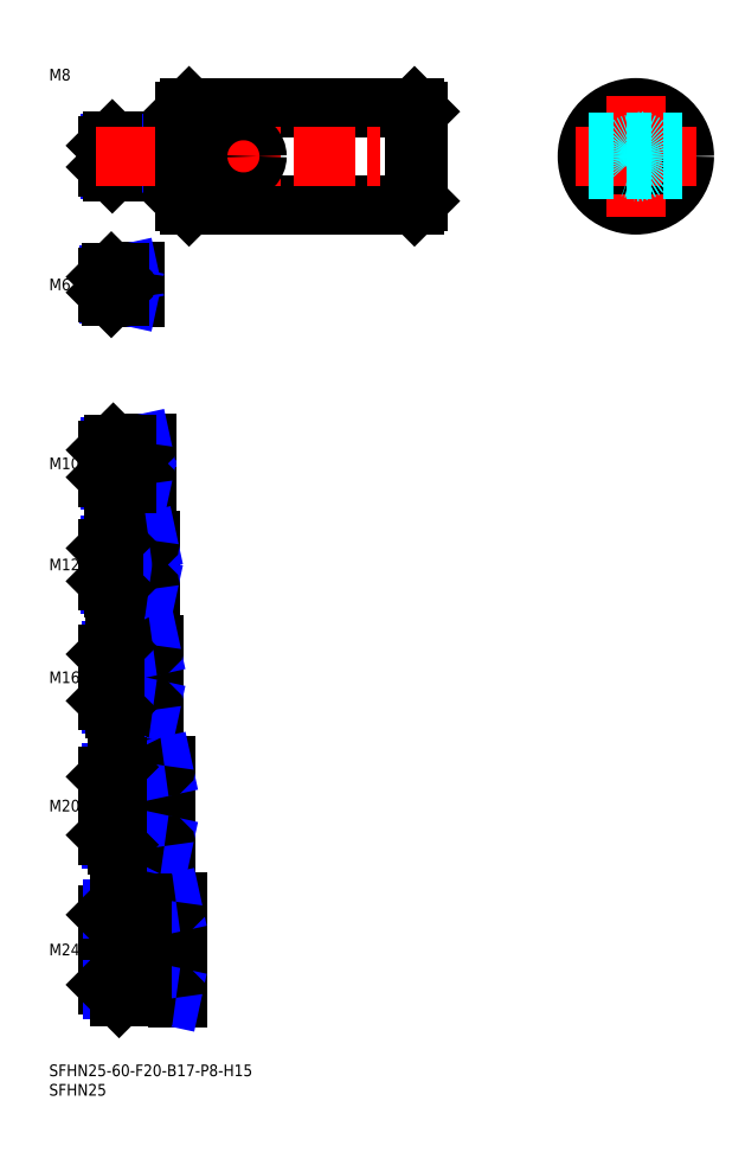
<metadata>
{"format":"dxf","ext":"dxf","renderer":"ezdxf+matplotlib","layout":"modelspace","background":"white","min_lineweight":24,"dpi":150}
</metadata>
<code>
0
SECTION
2
ENTITIES
0
INSERT
8
MSM_CONTINUOUS
2
*U16
10
0
20
0
30
0
0
INSERT
8
MSM_CONTINUOUS
2
*U17
10
0
20
0
30
0
0
INSERT
8
MSM_CONTINUOUS
2
*U18
10
0
20
0
30
0
0
LINE
8
MSM_CENTER
10
13
20
29.5
30
0
11
35
21
29.5
31
0
0
INSERT
8
MSM_CONTINUOUS
2
*U19
10
0
20
0
30
0
0
LINE
8
MSM_CENTER
10
13
20
66.5
30
0
11
32
21
66.5
31
0
0
INSERT
8
MSM_CONTINUOUS
2
*U20
10
0
20
0
30
0
0
LINE
8
MSM_CENTER
10
13
20
99.5
30
0
11
29
21
99.5
31
0
0
LINE
8
MSM_CENTER
10
13
20
128.5
30
0
11
28
21
128.5
31
0
0
INSERT
8
MSM_CONTINUOUS
2
*U21
10
0
20
0
30
0
0
INSERT
8
MSM_CONTINUOUS
2
*U22
10
0
20
0
30
0
0
LINE
8
MSM_CENTER
10
13
20
154.5
30
0
11
27
21
154.5
31
0
0
INSERT
8
MSM_CONTINUOUS
2
*U23
10
0
20
0
30
0
0
LINE
8
MSM_CENTER
10
13
20
200.5
30
0
11
24
21
200.5
31
0
0
LINE
8
MSM_CONTINUOUS
10
21.7
20
203.5
30
0
11
16
21
203.5
31
0
0
LINE
8
MSM_NARROW
10
18
20
203
30
0
11
15.46
21
203
31
0
0
LINE
8
MSM_NARROW
10
18
20
198
30
0
11
15.46
21
198
31
0
0
LINE
8
MSM_CONTINUOUS
10
21.7
20
197.5
30
0
11
16
21
197.5
31
0
0
LINE
8
MSM_CONTINUOUS
10
15
20
202.5
30
0
11
15
21
198.5
31
0
0
LINE
8
MSM_NARROW
10
20
20
150.3
30
0
11
15.69
21
150.3
31
0
0
LINE
8
MSM_CONTINUOUS
10
24.7
20
149.5
30
0
11
16.5
21
149.5
31
0
0
LINE
8
MSM_CONTINUOUS
10
24.7
20
159.5
30
0
11
16.5
21
159.5
31
0
0
LINE
8
MSM_NARROW
10
20
20
158.7
30
0
11
15.69
21
158.7
31
0
0
LINE
8
MSM_CONTINUOUS
10
15
20
151
30
0
11
15
21
158
31
0
0
LINE
8
MSM_NARROW
10
21
20
123.4
30
0
11
15.8
21
123.4
31
0
0
LINE
8
MSM_CONTINUOUS
10
25.7
20
122.5
30
0
11
16.75
21
122.5
31
0
0
LINE
8
MSM_CONTINUOUS
10
25.7
20
134.5
30
0
11
16.75
21
134.5
31
0
0
LINE
8
MSM_NARROW
10
21
20
133.6
30
0
11
15.8
21
133.6
31
0
0
LINE
8
MSM_CONTINUOUS
10
15
20
124.2
30
0
11
15
21
132.8
31
0
0
LINE
8
MSM_CONTINUOUS
10
26.7
20
91.5
30
0
11
17
21
91.5
31
0
0
LINE
8
MSM_NARROW
10
21
20
92.58
30
0
11
15.92
21
92.58
31
0
0
LINE
8
MSM_NARROW
10
21
20
106.4
30
0
11
15.92
21
106.4
31
0
0
LINE
8
MSM_CONTINUOUS
10
26.7
20
107.5
30
0
11
17
21
107.5
31
0
0
LINE
8
MSM_CONTINUOUS
10
15
20
93.5
30
0
11
15
21
105.5
31
0
0
LINE
8
MSM_NARROW
10
23
20
75.15
30
0
11
16.15
21
75.15
31
0
0
LINE
8
MSM_NARROW
10
23
20
57.85
30
0
11
16.15
21
57.85
31
0
0
LINE
8
MSM_CONTINUOUS
10
29.7
20
56.5
30
0
11
17.5
21
56.5
31
0
0
LINE
8
MSM_CONTINUOUS
10
29.7
20
76.5
30
0
11
17.5
21
76.5
31
0
0
LINE
8
MSM_CONTINUOUS
10
15
20
59
30
0
11
15
21
74
31
0
0
LINE
8
MSM_CONTINUOUS
10
32.7
20
41.5
30
0
11
18
21
41.5
31
0
0
LINE
8
MSM_CONTINUOUS
10
32.7
20
17.5
30
0
11
18
21
17.5
31
0
0
LINE
8
MSM_CONTINUOUS
10
15
20
20.5
30
0
11
15
21
38.5
31
0
0
LINE
8
MSM_NARROW
10
24
20
39.88
30
0
11
16.38
21
39.88
31
0
0
LINE
8
MSM_NARROW
10
24
20
19.12
30
0
11
16.38
21
19.12
31
0
0
LINE
8
MSM_CONTINUOUS
10
22
20
203.8
30
0
11
22
21
197.2
31
0
0
LINE
8
MSM_CONTINUOUS
10
26
20
122.2
30
0
11
26
21
134.8
31
0
0
LINE
8
MSM_CONTINUOUS
10
25
20
159.8
30
0
11
25
21
149.2
31
0
0
LINE
8
MSM_CONTINUOUS
10
27
20
107.8
30
0
11
27
21
91.2
31
0
0
LINE
8
MSM_CONTINUOUS
10
30
20
76.8
30
0
11
30
21
56.2
31
0
0
LINE
8
MSM_CONTINUOUS
10
33
20
41.8
30
0
11
33
21
17.2
31
0
0
LINE
8
MSM_CONTINUOUS
10
21
20
122.5
30
0
11
21
21
134.5
31
0
0
LINE
8
MSM_CONTINUOUS
10
21
20
107.5
30
0
11
21
21
91.5
31
0
0
LINE
8
MSM_CONTINUOUS
10
23
20
76.5
30
0
11
23
21
56.5
31
0
0
LINE
8
MSM_NARROW
10
18
20
203
30
0
11
20.5
21
203.5
31
0
0
LINE
8
MSM_NARROW
10
18
20
198
30
0
11
20.5
21
197.5
31
0
0
LINE
8
MSM_NARROW
10
20
20
158.7
30
0
11
23.75
21
159.5
31
0
0
LINE
8
MSM_NARROW
10
20
20
150.3
30
0
11
23.75
21
149.5
31
0
0
LINE
8
MSM_NARROW
10
21
20
133.6
30
0
11
25.38
21
134.5
31
0
0
LINE
8
MSM_NARROW
10
21
20
123.4
30
0
11
25.38
21
122.5
31
0
0
LINE
8
MSM_NARROW
10
21
20
106.4
30
0
11
26
21
107.5
31
0
0
LINE
8
MSM_NARROW
10
21
20
92.58
30
0
11
26
21
91.5
31
0
0
LINE
8
MSM_NARROW
10
23
20
75.15
30
0
11
29.25
21
76.5
31
0
0
LINE
8
MSM_NARROW
10
23
20
57.85
30
0
11
29.25
21
56.5
31
0
0
LINE
8
MSM_NARROW
10
24
20
39.88
30
0
11
31.5
21
41.5
31
0
0
LINE
8
MSM_NARROW
10
24
20
19.12
30
0
11
31.5
21
17.5
31
0
0
LINE
8
MSM_CONTINUOUS
10
16
20
203.5
30
0
11
15
21
202.5
31
0
0
LINE
8
MSM_CONTINUOUS
10
16
20
197.5
30
0
11
15
21
198.5
31
0
0
LINE
8
MSM_CONTINUOUS
10
16
20
203.5
30
0
11
16
21
197.5
31
0
0
LINE
8
MSM_CONTINUOUS
10
16.5
20
159.5
30
0
11
15
21
158
31
0
0
LINE
8
MSM_CONTINUOUS
10
16.5
20
149.5
30
0
11
15
21
151
31
0
0
LINE
8
MSM_CONTINUOUS
10
16.5
20
159.5
30
0
11
16.5
21
149.5
31
0
0
LINE
8
MSM_CONTINUOUS
10
16.75
20
134.5
30
0
11
15
21
132.8
31
0
0
LINE
8
MSM_CONTINUOUS
10
16.75
20
122.5
30
0
11
15
21
124.2
31
0
0
LINE
8
MSM_CONTINUOUS
10
16.75
20
134.5
30
0
11
16.75
21
122.5
31
0
0
LINE
8
MSM_CONTINUOUS
10
17
20
107.5
30
0
11
15
21
105.5
31
0
0
LINE
8
MSM_CONTINUOUS
10
17
20
91.5
30
0
11
15
21
93.5
31
0
0
LINE
8
MSM_CONTINUOUS
10
17
20
91.5
30
0
11
17
21
107.5
31
0
0
LINE
8
MSM_CONTINUOUS
10
17.5
20
76.5
30
0
11
15
21
74
31
0
0
LINE
8
MSM_CONTINUOUS
10
17.5
20
56.5
30
0
11
15
21
59
31
0
0
LINE
8
MSM_CONTINUOUS
10
17.5
20
76.5
30
0
11
17.5
21
56.5
31
0
0
LINE
8
MSM_CONTINUOUS
10
18
20
41.5
30
0
11
15
21
38.5
31
0
0
LINE
8
MSM_CONTINUOUS
10
18
20
17.5
30
0
11
15
21
20.5
31
0
0
LINE
8
MSM_CONTINUOUS
10
18
20
17.5
30
0
11
18
21
41.5
31
0
0
LINE
8
MSM_CONTINUOUS
10
18
20
203.5
30
0
11
18
21
197.5
31
0
0
LINE
8
MSM_CONTINUOUS
10
20
20
159.5
30
0
11
20
21
149.5
31
0
0
LINE
8
MSM_CONTINUOUS
10
24
20
41.5
30
0
11
24
21
17.5
31
0
0
ARC
8
MSM_CONTINUOUS
10
21.7
20
203.8
30
0
40
0.3
50
270
51
0
0
ARC
8
MSM_CONTINUOUS
10
21.7
20
197.2
30
0
40
0.3
50
0
51
90
0
ARC
8
MSM_CONTINUOUS
10
24.7
20
159.8
30
0
40
0.3
50
270
51
0
0
ARC
8
MSM_CONTINUOUS
10
24.7
20
149.2
30
0
40
0.3
50
0
51
90
0
ARC
8
MSM_CONTINUOUS
10
25.7
20
134.8
30
0
40
0.3
50
270
51
0
0
ARC
8
MSM_CONTINUOUS
10
25.7
20
122.2
30
0
40
0.3
50
0
51
90
0
ARC
8
MSM_CONTINUOUS
10
26.7
20
107.8
30
0
40
0.3
50
270
51
0
0
ARC
8
MSM_CONTINUOUS
10
26.7
20
91.2
30
0
40
0.3
50
0
51
90
0
ARC
8
MSM_CONTINUOUS
10
29.7
20
76.8
30
0
40
0.3
50
270
51
0
0
ARC
8
MSM_CONTINUOUS
10
29.7
20
56.2
30
0
40
0.3
50
0
51
90
0
ARC
8
MSM_CONTINUOUS
10
32.7
20
41.8
30
0
40
0.3
50
270
51
0
0
ARC
8
MSM_CONTINUOUS
10
32.7
20
17.2
30
0
40
0.3
50
0
51
90
0
INSERT
8
MSM_CONTINUOUS
2
*U24
10
0
20
0
30
0
0
LINE
8
MSM_NARROW
10
32
20
230.2
30
0
11
15.57
21
230.2
31
0
0
LINE
8
MSM_CONTINUOUS
10
34.7
20
229.5
30
0
11
16.25
21
229.5
31
0
0
LINE
8
MSM_CONTINUOUS
10
34.7
20
237.5
30
0
11
16.25
21
237.5
31
0
0
LINE
8
MSM_NARROW
10
32
20
236.8
30
0
11
15.57
21
236.8
31
0
0
LINE
8
MSM_CONTINUOUS
10
15
20
230.7
30
0
11
15
21
236.2
31
0
0
LINE
8
MSM_NARROW
10
32
20
236.8
30
0
11
35
21
237.5
31
0
0
LINE
8
MSM_NARROW
10
32
20
230.2
30
0
11
35
21
229.5
31
0
0
LINE
8
MSM_CONTINUOUS
10
16.25
20
237.5
30
0
11
15
21
236.2
31
0
0
LINE
8
MSM_CONTINUOUS
10
16.25
20
229.5
30
0
11
15
21
230.7
31
0
0
LINE
8
MSM_CONTINUOUS
10
16.25
20
237.5
30
0
11
16.25
21
229.5
31
0
0
LINE
8
MSM_CONTINUOUS
10
32
20
237.5
30
0
11
32
21
229.5
31
0
0
ARC
8
MSM_CONTINUOUS
10
34.7
20
237.8
30
0
40
0.3
50
270
51
0
0
ARC
8
MSM_CONTINUOUS
10
34.7
20
229.2
30
0
40
0.3
50
0
51
90
0
LINE
8
MSM_CONTINUOUS
10
36
20
221
30
0
11
94
21
221
31
0
0
LINE
8
MSM_CONTINUOUS
10
36
20
246
30
0
11
94
21
246
31
0
0
LINE
8
MSM_CENTER
10
12
20
233.5
30
0
11
98
21
233.5
31
0
0
LINE
8
MSM_CONTINUOUS
10
36
20
246
30
0
11
36
21
221
31
0
0
LINE
8
MSM_CONTINUOUS
10
35
20
245
30
0
11
35
21
222
31
0
0
LINE
8
MSM_CONTINUOUS
10
35
20
222
30
0
11
36
21
221
31
0
0
LINE
8
MSM_CONTINUOUS
10
36
20
246
30
0
11
35
21
245
31
0
0
CIRCLE
8
MSM_CONTINUOUS
10
150.9
20
233.5
30
0
40
12.5
0
LINE
8
MSM_CENTER
10
135.4
20
233.5
30
0
11
166.4
21
233.5
31
0
0
LINE
8
MSM_CONTINUOUS
10
94
20
246
30
0
11
94
21
221
31
0
0
LINE
8
MSM_CONTINUOUS
10
95
20
245
30
0
11
95
21
222
31
0
0
LINE
8
MSM_CONTINUOUS
10
94
20
221
30
0
11
95
21
222
31
0
0
LINE
8
MSM_CONTINUOUS
10
94
20
246
30
0
11
95
21
245
31
0
0
LINE
8
MSM_CONTINUOUS
10
94.5
20
245.5
30
0
11
94.5
21
245.5
31
0
0
LINE
8
MSM_CONTINUOUS
10
94.25
20
245.8
30
0
11
94.25
21
245.8
31
0
0
LINE
8
MSM_CENTER
10
150.9
20
249
30
0
11
150.9
21
218
31
0
0
CIRCLE
8
MSM_DASHED
10
150.9
20
233.5
30
0
40
3.324
0
CIRCLE
8
MSM_DASHED
10
150.9
20
233.5
30
0
40
4
0
LINE
8
MSM_CENTER
10
50
20
240
30
0
11
50
21
227
31
0
0
CIRCLE
8
MSM_CONTINUOUS
10
50
20
233.5
30
0
40
3.5
0
LINE
8
MSM_DASHED
10
138.9
20
237
30
0
11
162.9
21
237
31
0
0
LINE
8
MSM_DASHED
10
138.9
20
230
30
0
11
162.9
21
230
31
0
0
ENDSEC
0
EOF

</code>
